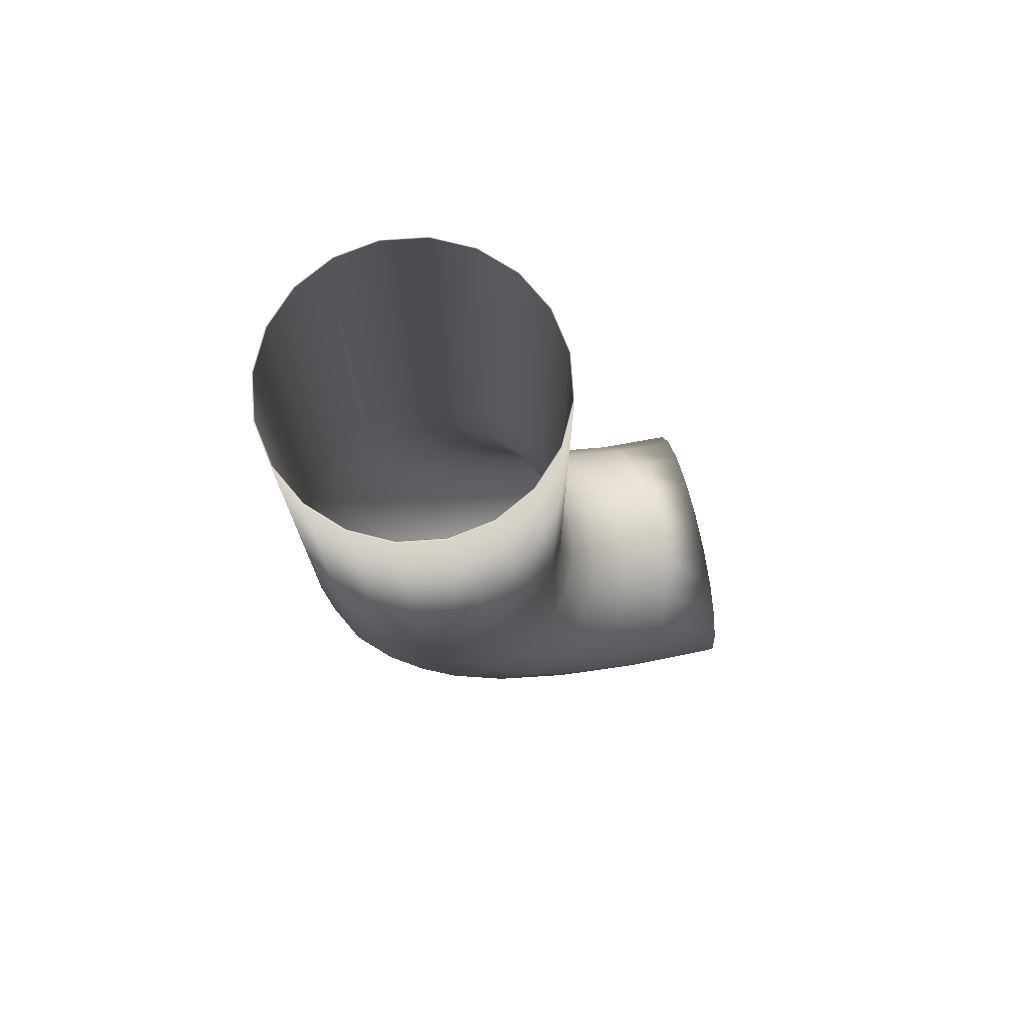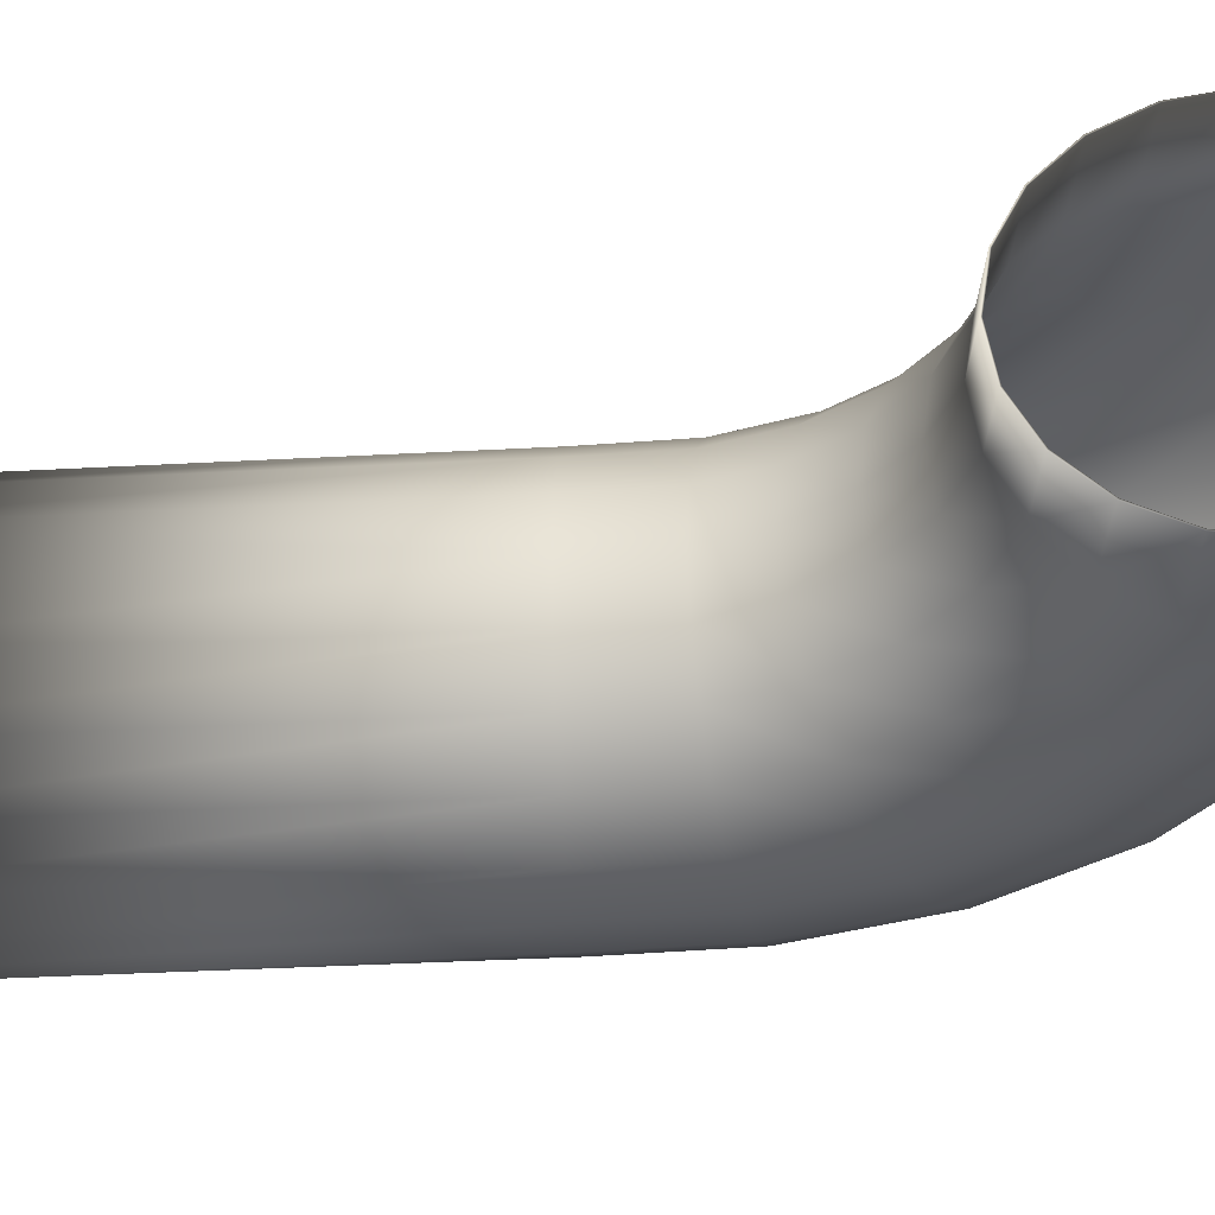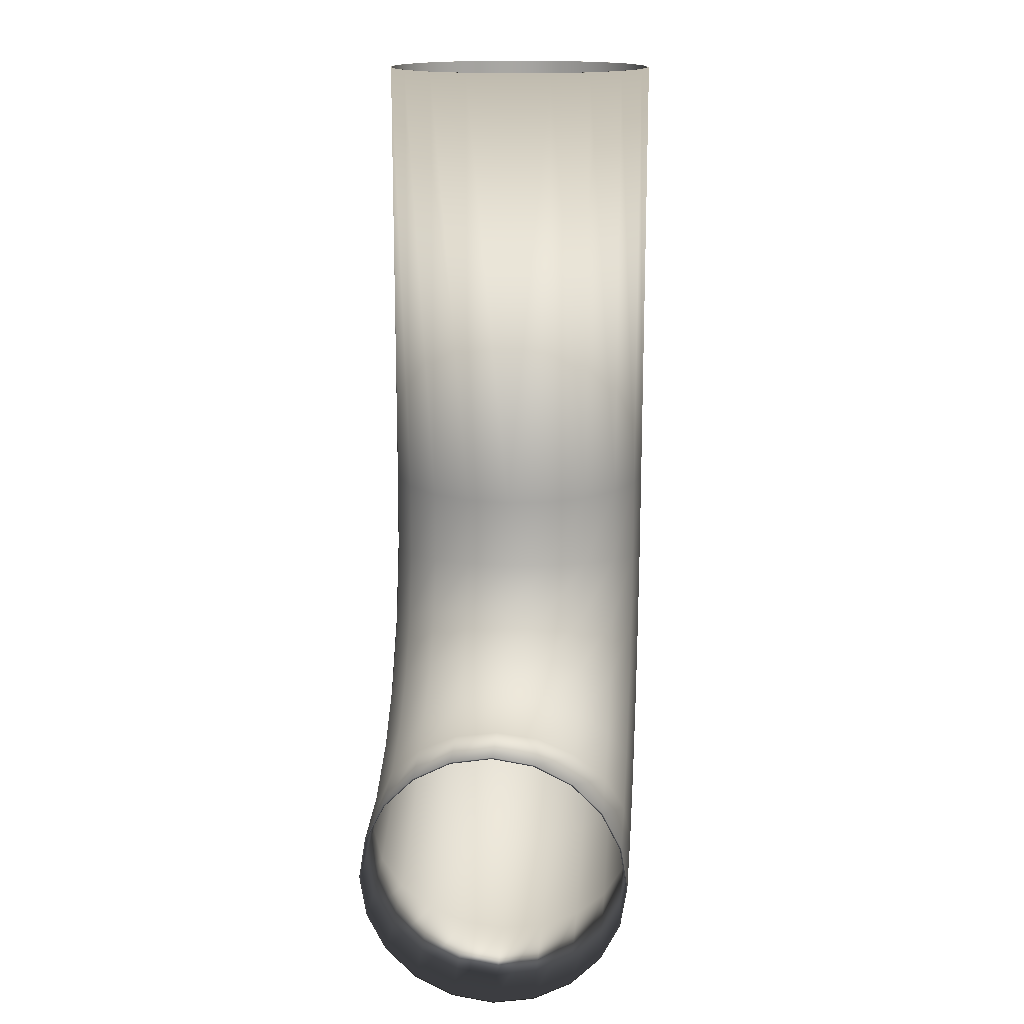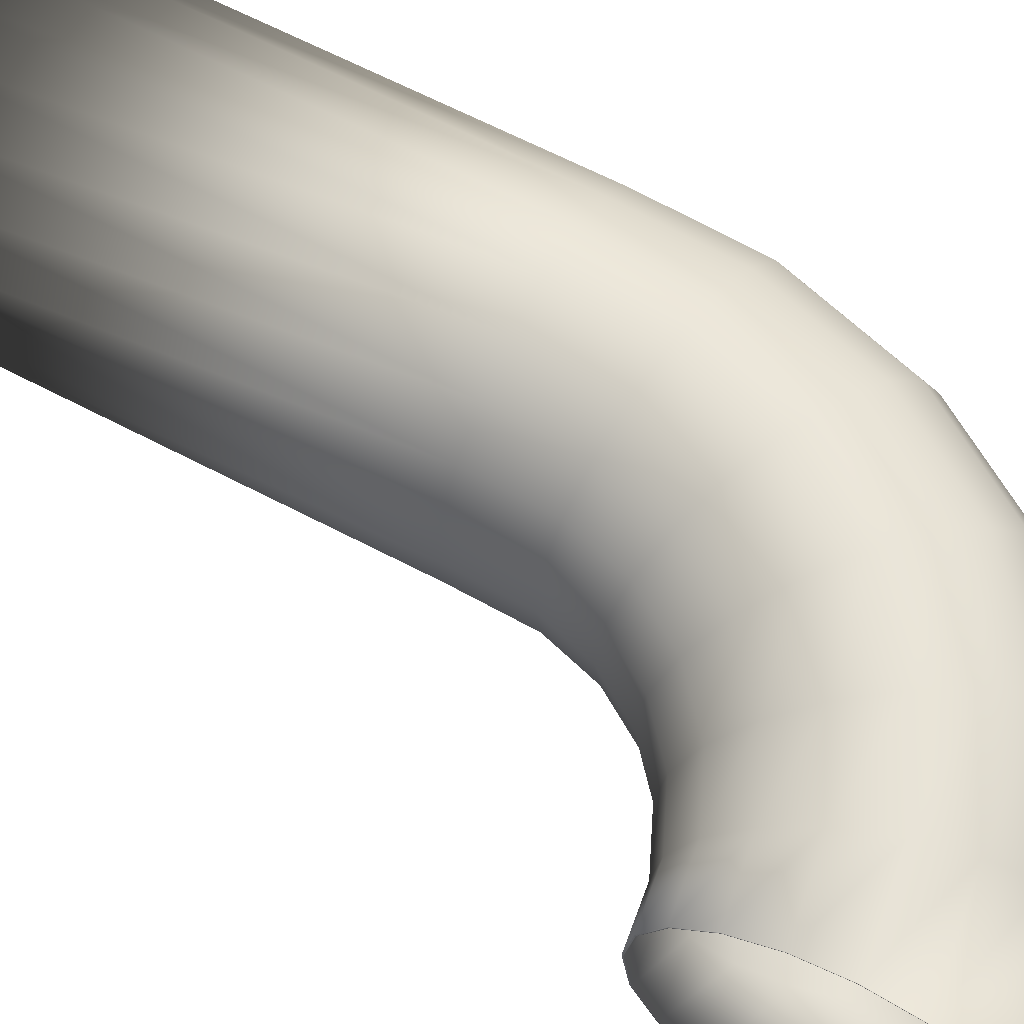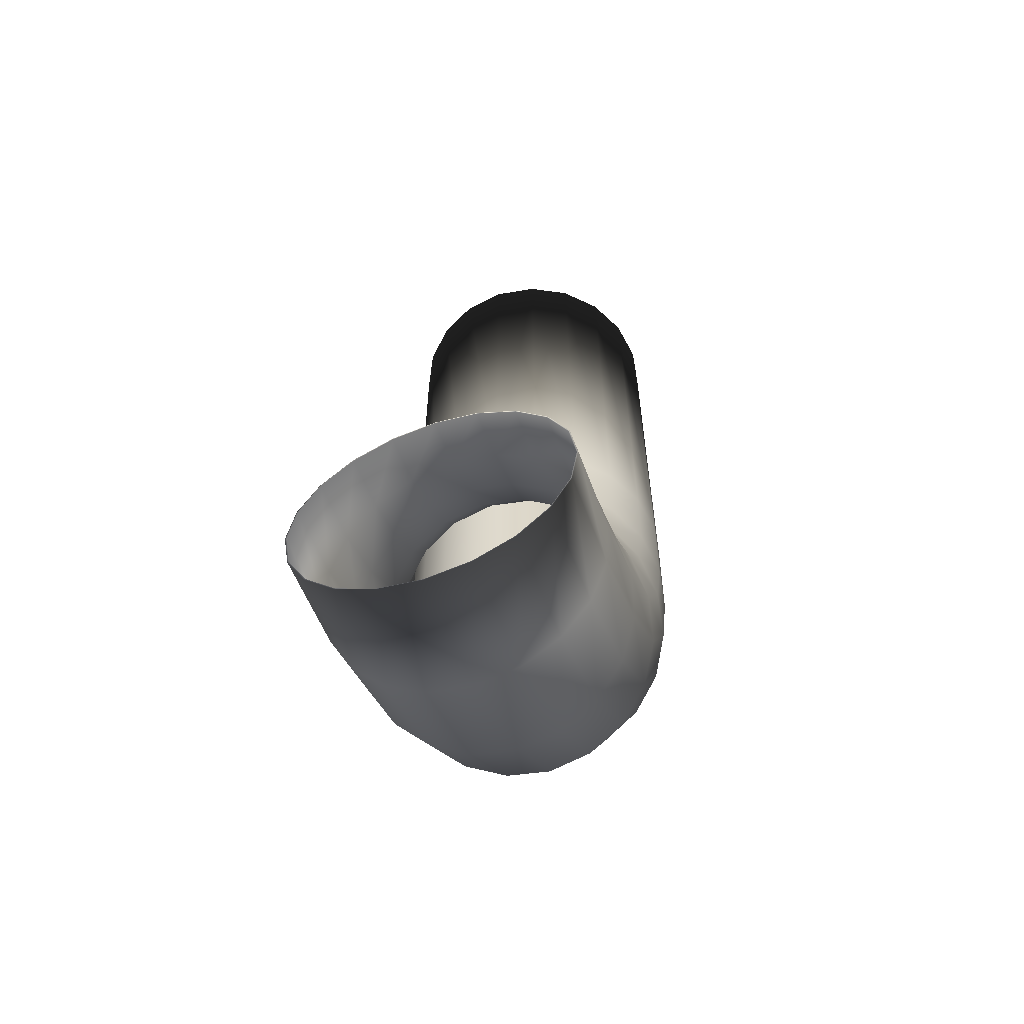
<metadata>
{"format":"obj","ext":"obj","renderer":"f3d","projection":"perspective","resolution":1024,"background":"white","views":[{"elev":74.5,"azim":-12.9,"up":"+Z"},{"elev":-35.3,"azim":94.2,"up":"+Y"},{"elev":15.9,"azim":95.1,"up":"+Z"},{"elev":62.7,"azim":118.3,"up":"+Y"},{"elev":-59.4,"azim":108.9,"up":"+Z"}]}
</metadata>
<code>
g default
v 22.78 -0 -12.78
v 22.78 3.09 -13.27
v 22.78 5.877 -14.69
v 22.78 8.089 -16.9
v 22.78 9.509 -19.69
v 22.78 9.998 -22.78
v 22.78 9.509 -25.87
v 22.78 8.089 -28.65
v 22.78 5.877 -30.86
v 22.78 3.09 -32.28
v 22.78 -1e-06 -32.77
v 22.78 -3.09 -32.28
v 22.78 -5.877 -30.86
v 22.78 -8.089 -28.65
v 22.78 -9.509 -25.87
v 22.78 -9.998 -22.78
v 22.78 -9.509 -19.69
v 22.78 -8.089 -16.9
v 22.78 -5.877 -14.69
v 22.78 -3.09 -13.27
v 9.998 0 35.78
v 9.509 3.09 35.78
v 8.089 5.877 35.78
v 5.877 8.089 35.78
v 3.09 9.509 35.78
v -0 9.998 35.78
v -3.09 9.509 35.78
v -5.877 8.089 35.78
v -8.089 5.877 35.78
v -9.509 3.09 35.78
v -9.998 -1e-06 35.78
v -9.509 -3.09 35.78
v -8.089 -5.877 35.78
v -5.877 -8.089 35.78
v -3.09 -9.509 35.78
v 1e-06 -9.998 35.78
v 3.09 -9.509 35.78
v 5.877 -8.089 35.78
v 8.089 -5.877 35.78
v 9.509 -3.09 35.78
v 10.1 0 35.78
v 9.605 3.121 35.78
v 8.17 5.936 35.78
v 5.936 8.17 35.78
v 3.121 9.605 35.78
v -0 10.1 35.78
v -3.121 9.605 35.78
v -5.936 8.17 35.78
v -8.17 5.936 35.78
v -9.605 3.121 35.78
v -10.1 0 35.78
v -9.605 -3.121 35.78
v -8.17 -5.936 35.78
v -5.936 -8.17 35.78
v -3.121 -9.605 35.78
v -0 -10.1 35.78
v 3.121 -9.605 35.78
v 5.936 -8.17 35.78
v 8.17 -5.936 35.78
v 9.605 -3.121 35.78
v 22.78 -0 -12.68
v 22.78 3.121 -13.17
v 22.78 5.936 -14.61
v 22.78 8.17 -16.84
v 22.78 9.605 -19.66
v 22.78 10.1 -22.78
v 22.78 9.605 -25.9
v 22.78 8.17 -28.71
v 22.78 5.936 -30.95
v 22.78 3.121 -32.38
v 22.78 -0 -32.88
v 22.78 -3.121 -32.38
v 22.78 -5.936 -30.95
v 22.78 -8.17 -28.71
v 22.78 -9.605 -25.9
v 22.78 -10.1 -22.78
v 22.78 -9.605 -19.66
v 22.78 -8.17 -16.84
v 22.78 -5.936 -14.61
v 22.78 -3.121 -13.17
v 13.68 -3.09 -30.98
v 13.54 -1e-06 -31.45
v 13.68 3.09 -30.98
v 14.08 5.877 -29.61
v 14.7 8.089 -27.49
v 15.49 9.509 -24.82
v 16.36 9.998 -21.85
v 17.23 9.509 -18.89
v 18.01 8.089 -16.21
v 18.64 5.877 -14.09
v 19.04 3.09 -12.73
v 19.18 -0 -12.26
v 19.04 -3.09 -12.73
v 18.64 -5.877 -14.09
v 18.01 -8.089 -16.21
v 17.23 -9.509 -18.89
v 16.36 -9.998 -21.85
v 15.49 -9.509 -24.82
v 14.7 -8.089 -27.49
v 14.08 -5.877 -29.61
v 5.321 -3.09 -27.16
v 5.057 -1e-06 -27.57
v 5.321 3.09 -27.16
v 6.089 5.877 -25.96
v 7.285 8.089 -24.1
v 8.792 9.509 -21.76
v 10.46 9.998 -19.16
v 12.13 9.509 -16.56
v 13.64 8.089 -14.22
v 14.84 5.877 -12.36
v 15.6 3.09 -11.16
v 15.87 -0 -10.75
v 15.6 -3.09 -11.16
v 14.84 -5.877 -12.36
v 13.64 -8.089 -14.22
v 12.13 -9.509 -16.56
v 10.46 -9.998 -19.16
v 8.792 -9.509 -21.76
v 7.285 -8.089 -24.1
v 6.089 -5.877 -25.96
v -1.623 -3.09 -21.14
v -1.993 -1e-06 -21.46
v -1.623 3.09 -21.14
v -0.5501 5.877 -20.21
v 1.122 8.089 -18.76
v 3.228 9.509 -16.94
v 5.563 9.998 -14.92
v 7.898 9.509 -12.89
v 10 8.089 -11.07
v 11.68 5.877 -9.618
v 12.75 3.09 -8.688
v 13.12 -0 -8.368
v 12.75 -3.09 -8.688
v 11.68 -5.877 -9.618
v 10 -8.089 -11.07
v 7.898 -9.509 -12.89
v 5.563 -9.998 -14.92
v 3.228 -9.509 -16.94
v 1.122 -8.089 -18.76
v -0.5501 -5.877 -20.21
v -6.591 -3.09 -13.41
v -7.037 -1e-06 -13.61
v -6.591 3.09 -13.41
v -5.3 5.877 -12.82
v -3.288 8.089 -11.9
v -0.7522 9.509 -10.74
v 2.058 9.998 -9.461
v 4.869 9.509 -8.178
v 7.404 8.089 -7.02
v 9.416 5.877 -6.101
v 10.71 3.09 -5.511
v 11.15 -0 -5.308
v 10.71 -3.09 -5.511
v 9.416 -5.877 -6.101
v 7.404 -8.089 -7.02
v 4.869 -9.509 -8.178
v 2.058 -9.998 -9.461
v -0.7522 -9.509 -10.74
v -3.288 -8.089 -11.9
v -5.3 -5.877 -12.82
v -9.18 -3.09 -4.595
v -9.665 -1e-06 -4.664
v -9.18 3.09 -4.595
v -7.775 5.877 -4.392
v -5.585 8.089 -4.078
v -2.826 9.509 -3.681
v 0.2318 9.998 -3.241
v 3.29 9.509 -2.802
v 6.049 8.089 -2.405
v 8.238 5.877 -2.09
v 9.644 3.09 -1.888
v 10.13 -0 -1.818
v 9.644 -3.09 -1.888
v 8.238 -5.877 -2.09
v 6.049 -8.089 -2.405
v 3.29 -9.509 -2.802
v 0.2318 -9.998 -3.241
v -2.826 -9.509 -3.681
v -5.585 -8.089 -4.078
v -7.775 -5.877 -4.392
v -9.509 -3.09 3.252
v -9.998 -1e-06 3.252
v -9.509 3.09 3.252
v -8.089 5.877 3.252
v -5.877 8.089 3.252
v -3.09 9.509 3.252
v -0 9.998 3.252
v 3.09 9.509 3.252
v 5.877 8.089 3.252
v 8.089 5.877 3.252
v 9.509 3.09 3.252
v 9.998 0 3.252
v 9.509 -3.09 3.252
v 8.089 -5.877 3.252
v 5.877 -8.089 3.252
v 3.09 -9.509 3.252
v 1e-06 -9.998 3.252
v -3.09 -9.509 3.252
v -5.877 -8.089 3.252
v -8.089 -5.877 3.252
v -8.17 -5.936 3.252
v -9.605 -3.121 3.252
v -10.1 0 3.252
v -9.605 3.121 3.252
v -8.17 5.936 3.252
v -5.936 8.17 3.252
v -3.121 9.605 3.252
v -0 10.1 3.252
v 3.121 9.605 3.252
v 5.936 8.17 3.252
v 8.17 5.936 3.252
v 9.605 3.121 3.252
v 10.1 0 3.252
v 9.605 -3.121 3.252
v 8.17 -5.936 3.252
v 5.936 -8.17 3.252
v 3.121 -9.605 3.252
v -0 -10.1 3.252
v -3.121 -9.605 3.252
v -5.936 -8.17 3.252
v -7.855 -5.936 -4.404
v -9.275 -3.121 -4.608
v -9.765 0 -4.679
v -9.275 3.121 -4.608
v -7.855 5.936 -4.404
v -5.644 8.17 -4.086
v -2.857 9.605 -3.685
v 0.2318 10.1 -3.241
v 3.321 9.605 -2.797
v 6.108 8.17 -2.397
v 8.319 5.936 -2.079
v 9.739 3.121 -1.874
v 10.23 -0 -1.804
v 9.739 -3.121 -1.874
v 8.319 -5.936 -2.079
v 6.108 -8.17 -2.397
v 3.321 -9.605 -2.797
v 0.2318 -10.1 -3.241
v -2.857 -9.605 -3.685
v -5.644 -8.17 -4.086
v -5.374 -5.936 -12.86
v -6.679 -3.121 -13.45
v -7.128 0 -13.66
v -6.679 3.121 -13.45
v -5.374 5.936 -12.86
v -3.342 8.17 -11.93
v -0.7806 9.605 -10.76
v 2.058 10.1 -9.461
v 4.897 9.605 -8.165
v 7.458 8.17 -6.995
v 9.49 5.936 -6.067
v 10.8 3.121 -5.471
v 11.24 -0 -5.266
v 10.8 -3.121 -5.471
v 9.49 -5.936 -6.067
v 7.458 -8.17 -6.995
v 4.897 -9.605 -8.165
v 2.058 -10.1 -9.461
v -0.7806 -9.605 -10.76
v -3.342 -8.17 -11.93
v -0.6118 -5.936 -20.27
v -1.696 -3.121 -21.2
v -2.069 0 -21.53
v -1.696 3.121 -21.2
v -0.6118 5.936 -20.27
v 1.077 8.17 -18.8
v 3.204 9.605 -16.96
v 5.563 10.1 -14.92
v 7.922 9.605 -12.87
v 10.05 8.17 -11.03
v 11.74 5.936 -9.565
v 12.82 3.121 -8.625
v 13.2 -0 -8.301
v 12.82 -3.121 -8.625
v 11.74 -5.936 -9.565
v 10.05 -8.17 -11.03
v 7.922 -9.605 -12.87
v 5.563 -10.1 -14.92
v 3.204 -9.605 -16.96
v 1.077 -8.17 -18.8
v 6.045 -5.936 -26.03
v 5.269 -3.121 -27.24
v 5.002 0 -27.66
v 5.269 3.121 -27.24
v 6.045 5.936 -26.03
v 7.253 8.17 -24.15
v 8.775 9.605 -21.79
v 10.46 10.1 -19.16
v 12.15 9.605 -16.53
v 13.67 8.17 -14.17
v 14.88 5.936 -12.29
v 15.66 3.121 -11.08
v 15.92 -0 -10.66
v 15.66 -3.121 -11.08
v 14.88 -5.936 -12.29
v 13.67 -8.17 -14.17
v 12.15 -9.605 -16.53
v 10.46 -10.1 -19.16
v 8.775 -9.605 -21.79
v 7.253 -8.17 -24.15
v 14.06 -5.936 -29.69
v 13.65 -3.121 -31.07
v 13.51 0 -31.54
v 13.65 3.121 -31.07
v 14.06 5.936 -29.69
v 14.69 8.17 -27.55
v 15.48 9.605 -24.85
v 16.36 10.1 -21.85
v 17.24 9.605 -18.86
v 18.03 8.17 -16.16
v 18.66 5.936 -14.01
v 19.07 3.121 -12.64
v 19.2 -0 -12.16
v 19.07 -3.121 -12.64
v 18.66 -5.936 -14.01
v 18.03 -8.17 -16.16
v 17.24 -9.605 -18.86
v 16.36 -10.1 -21.85
v 15.48 -9.605 -24.85
v 14.69 -8.17 -27.55
g BloodVessel:pPipe1
f 21 22 191 192
f 22 23 190 191
f 23 24 189 190
f 24 25 188 189
f 25 26 187 188
f 26 27 186 187
f 27 28 185 186
f 28 29 184 185
f 29 30 183 184
f 30 31 182 183
f 31 32 181 182
f 181 32 33 200
f 33 34 199 200
f 34 35 198 199
f 35 36 197 198
f 36 37 196 197
f 37 38 195 196
f 38 39 194 195
f 39 40 193 194
f 40 21 192 193
f 22 21 41 42
f 23 22 42 43
f 24 23 43 44
f 25 24 44 45
f 26 25 45 46
f 27 26 46 47
f 28 27 47 48
f 29 28 48 49
f 30 29 49 50
f 31 30 50 51
f 32 31 51 52
f 33 32 52 53
f 34 33 53 54
f 35 34 54 55
f 36 35 55 56
f 37 36 56 57
f 38 37 57 58
f 39 38 58 59
f 40 39 59 60
f 21 40 60 41
f 312 313 61 62
f 311 312 62 63
f 310 311 63 64
f 309 310 64 65
f 308 309 65 66
f 307 308 66 67
f 306 307 67 68
f 305 306 68 69
f 304 305 69 70
f 303 304 70 71
f 302 303 71 72
f 301 302 72 73
f 320 301 73 74
f 319 320 74 75
f 318 319 75 76
f 317 318 76 77
f 316 317 77 78
f 315 316 78 79
f 314 315 79 80
f 313 314 80 61
f 62 61 1 2
f 63 62 2 3
f 64 63 3 4
f 65 64 4 5
f 66 65 5 6
f 67 66 6 7
f 68 67 7 8
f 69 68 8 9
f 70 69 9 10
f 71 70 10 11
f 72 71 11 12
f 73 72 12 13
f 74 73 13 14
f 75 74 14 15
f 76 75 15 16
f 77 76 16 17
f 78 77 17 18
f 79 78 18 19
f 80 79 19 20
f 61 80 20 1
f 12 11 82 81
f 11 10 83 82
f 10 9 84 83
f 9 8 85 84
f 8 7 86 85
f 7 6 87 86
f 6 5 88 87
f 5 4 89 88
f 4 3 90 89
f 3 2 91 90
f 2 1 92 91
f 1 20 93 92
f 20 19 94 93
f 19 18 95 94
f 18 17 96 95
f 17 16 97 96
f 16 15 98 97
f 15 14 99 98
f 14 13 100 99
f 13 12 81 100
f 81 82 102 101
f 82 83 103 102
f 83 84 104 103
f 84 85 105 104
f 85 86 106 105
f 86 87 107 106
f 87 88 108 107
f 88 89 109 108
f 89 90 110 109
f 90 91 111 110
f 91 92 112 111
f 92 93 113 112
f 93 94 114 113
f 94 95 115 114
f 95 96 116 115
f 96 97 117 116
f 97 98 118 117
f 98 99 119 118
f 99 100 120 119
f 100 81 101 120
f 101 102 122 121
f 102 103 123 122
f 103 104 124 123
f 104 105 125 124
f 105 106 126 125
f 106 107 127 126
f 107 108 128 127
f 108 109 129 128
f 109 110 130 129
f 110 111 131 130
f 111 112 132 131
f 112 113 133 132
f 113 114 134 133
f 114 115 135 134
f 115 116 136 135
f 116 117 137 136
f 117 118 138 137
f 118 119 139 138
f 119 120 140 139
f 120 101 121 140
f 121 122 142 141
f 122 123 143 142
f 123 124 144 143
f 124 125 145 144
f 125 126 146 145
f 126 127 147 146
f 127 128 148 147
f 128 129 149 148
f 129 130 150 149
f 130 131 151 150
f 131 132 152 151
f 132 133 153 152
f 133 134 154 153
f 134 135 155 154
f 135 136 156 155
f 136 137 157 156
f 137 138 158 157
f 138 139 159 158
f 139 140 160 159
f 140 121 141 160
f 141 142 162 161
f 142 143 163 162
f 143 144 164 163
f 144 145 165 164
f 145 146 166 165
f 146 147 167 166
f 147 148 168 167
f 148 149 169 168
f 149 150 170 169
f 150 151 171 170
f 151 152 172 171
f 152 153 173 172
f 153 154 174 173
f 154 155 175 174
f 155 156 176 175
f 156 157 177 176
f 157 158 178 177
f 158 159 179 178
f 159 160 180 179
f 160 141 161 180
f 161 162 182 181
f 162 163 183 182
f 163 164 184 183
f 164 165 185 184
f 165 166 186 185
f 166 167 187 186
f 167 168 188 187
f 168 169 189 188
f 169 170 190 189
f 170 171 191 190
f 171 172 192 191
f 172 173 193 192
f 173 174 194 193
f 174 175 195 194
f 175 176 196 195
f 176 177 197 196
f 177 178 198 197
f 178 179 199 198
f 179 180 200 199
f 180 161 181 200
f 52 202 201 53
f 51 203 202 52
f 50 204 203 51
f 49 205 204 50
f 48 206 205 49
f 47 207 206 48
f 46 208 207 47
f 45 209 208 46
f 44 210 209 45
f 43 211 210 44
f 42 212 211 43
f 213 212 42 41
f 60 214 213 41
f 59 215 214 60
f 58 216 215 59
f 57 217 216 58
f 56 218 217 57
f 55 219 218 56
f 54 220 219 55
f 53 201 220 54
f 201 202 222 221
f 202 203 223 222
f 203 204 224 223
f 204 205 225 224
f 205 206 226 225
f 206 207 227 226
f 207 208 228 227
f 208 209 229 228
f 209 210 230 229
f 210 211 231 230
f 211 212 232 231
f 212 213 233 232
f 213 214 234 233
f 214 215 235 234
f 215 216 236 235
f 216 217 237 236
f 217 218 238 237
f 218 219 239 238
f 219 220 240 239
f 220 201 221 240
f 221 222 242 241
f 222 223 243 242
f 223 224 244 243
f 224 225 245 244
f 225 226 246 245
f 226 227 247 246
f 227 228 248 247
f 228 229 249 248
f 229 230 250 249
f 230 231 251 250
f 231 232 252 251
f 232 233 253 252
f 233 234 254 253
f 234 235 255 254
f 235 236 256 255
f 236 237 257 256
f 237 238 258 257
f 238 239 259 258
f 239 240 260 259
f 240 221 241 260
f 241 242 262 261
f 242 243 263 262
f 243 244 264 263
f 244 245 265 264
f 245 246 266 265
f 246 247 267 266
f 247 248 268 267
f 248 249 269 268
f 249 250 270 269
f 250 251 271 270
f 251 252 272 271
f 252 253 273 272
f 253 254 274 273
f 254 255 275 274
f 255 256 276 275
f 256 257 277 276
f 257 258 278 277
f 258 259 279 278
f 259 260 280 279
f 260 241 261 280
f 261 262 282 281
f 262 263 283 282
f 263 264 284 283
f 264 265 285 284
f 265 266 286 285
f 266 267 287 286
f 267 268 288 287
f 268 269 289 288
f 269 270 290 289
f 270 271 291 290
f 271 272 292 291
f 272 273 293 292
f 273 274 294 293
f 274 275 295 294
f 275 276 296 295
f 276 277 297 296
f 277 278 298 297
f 278 279 299 298
f 279 280 300 299
f 280 261 281 300
f 281 282 302 301
f 282 283 303 302
f 283 284 304 303
f 284 285 305 304
f 285 286 306 305
f 286 287 307 306
f 287 288 308 307
f 288 289 309 308
f 289 290 310 309
f 290 291 311 310
f 291 292 312 311
f 292 293 313 312
f 293 294 314 313
f 294 295 315 314
f 295 296 316 315
f 296 297 317 316
f 297 298 318 317
f 298 299 319 318
f 299 300 320 319
f 300 281 301 320

</code>
